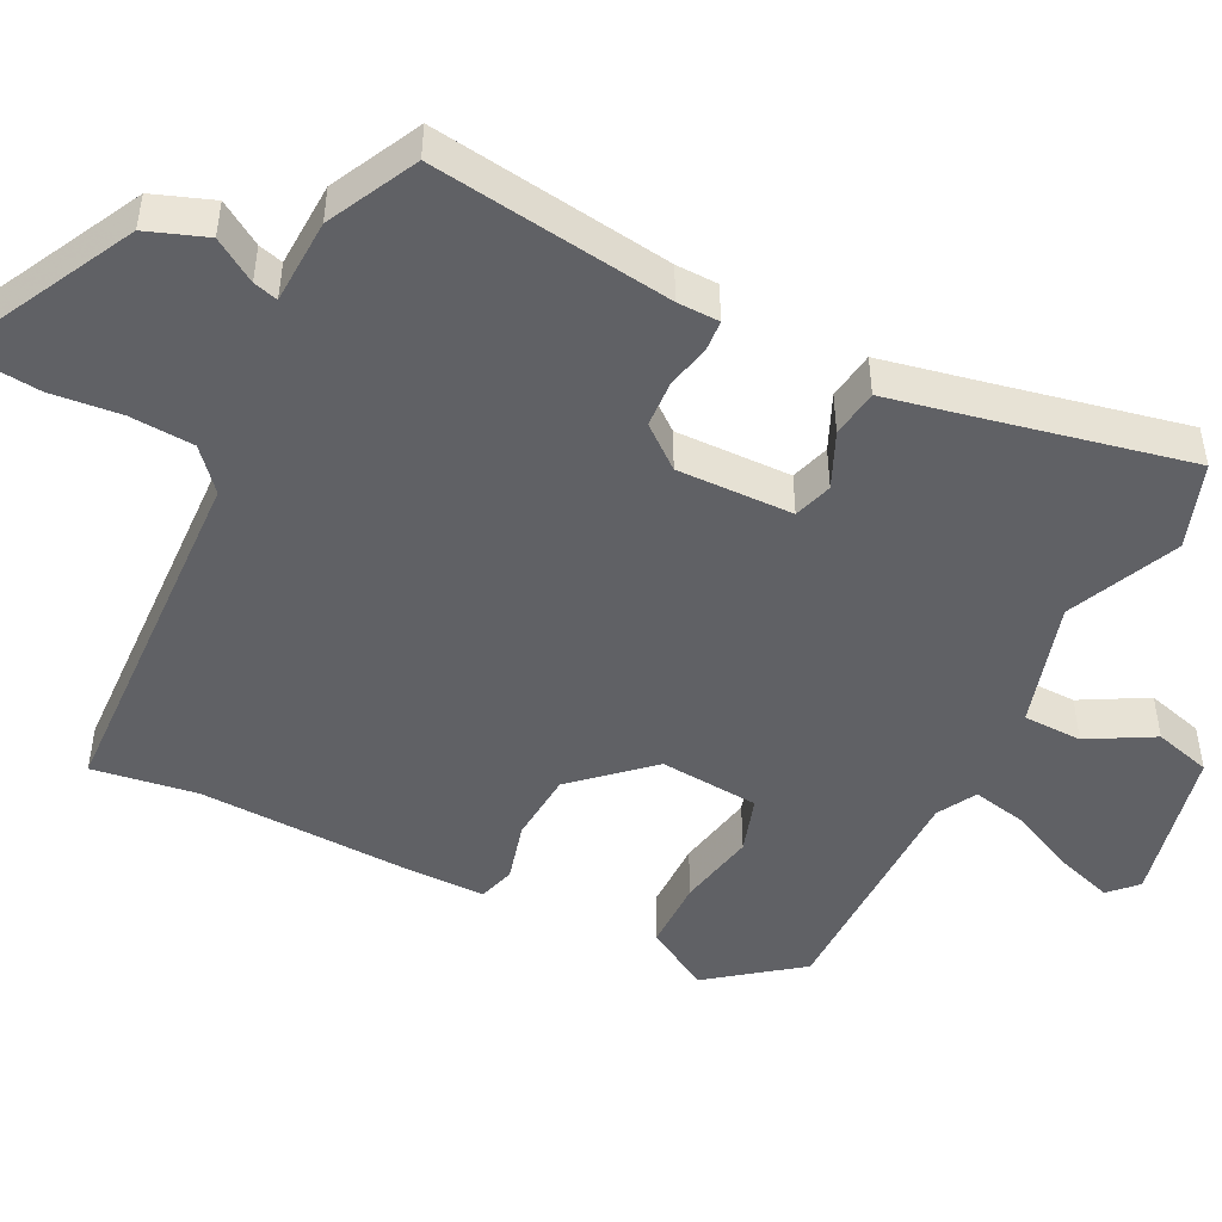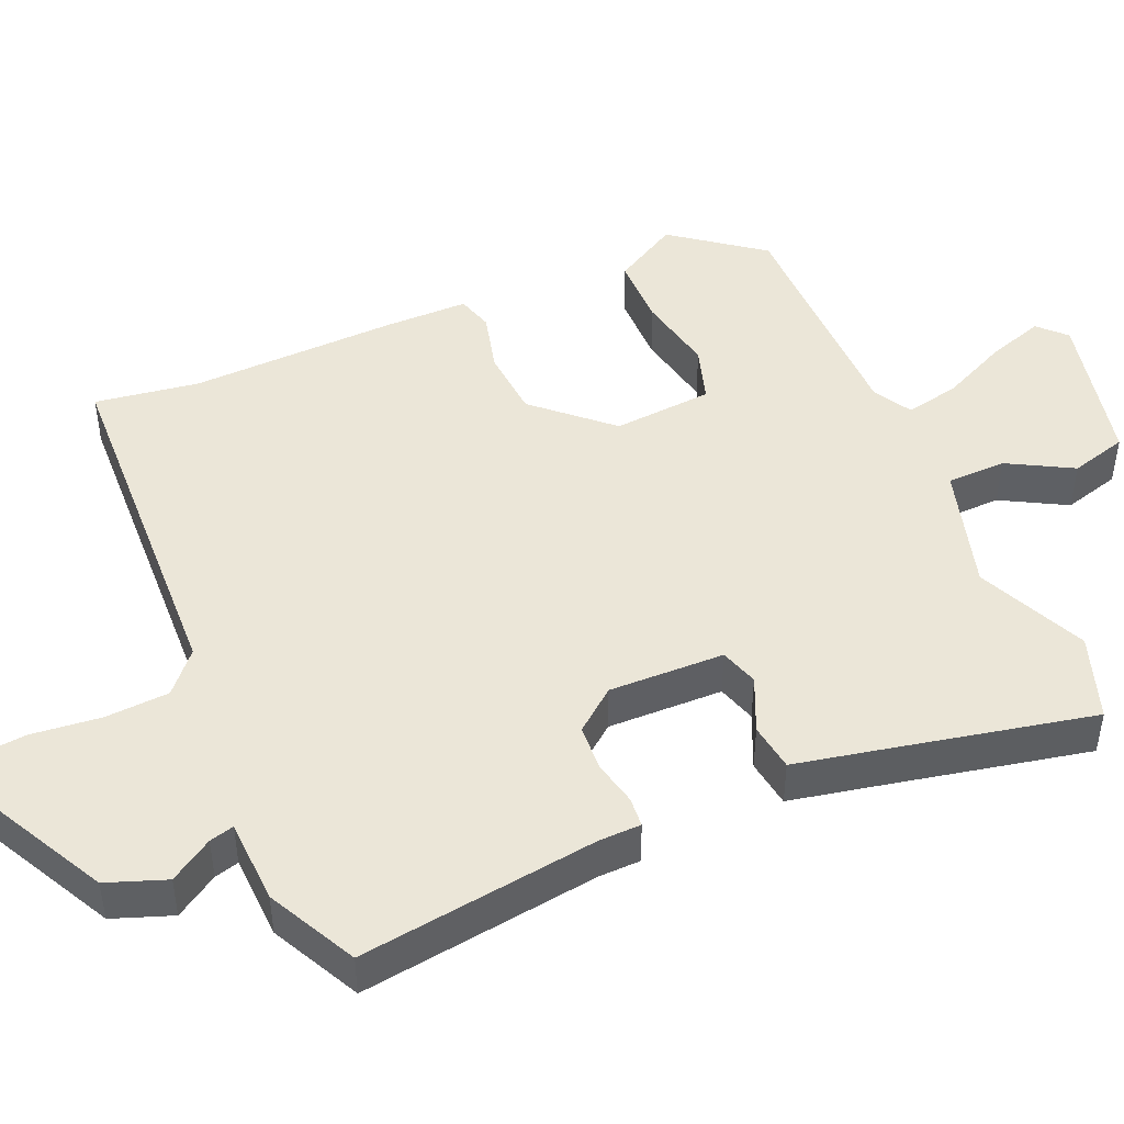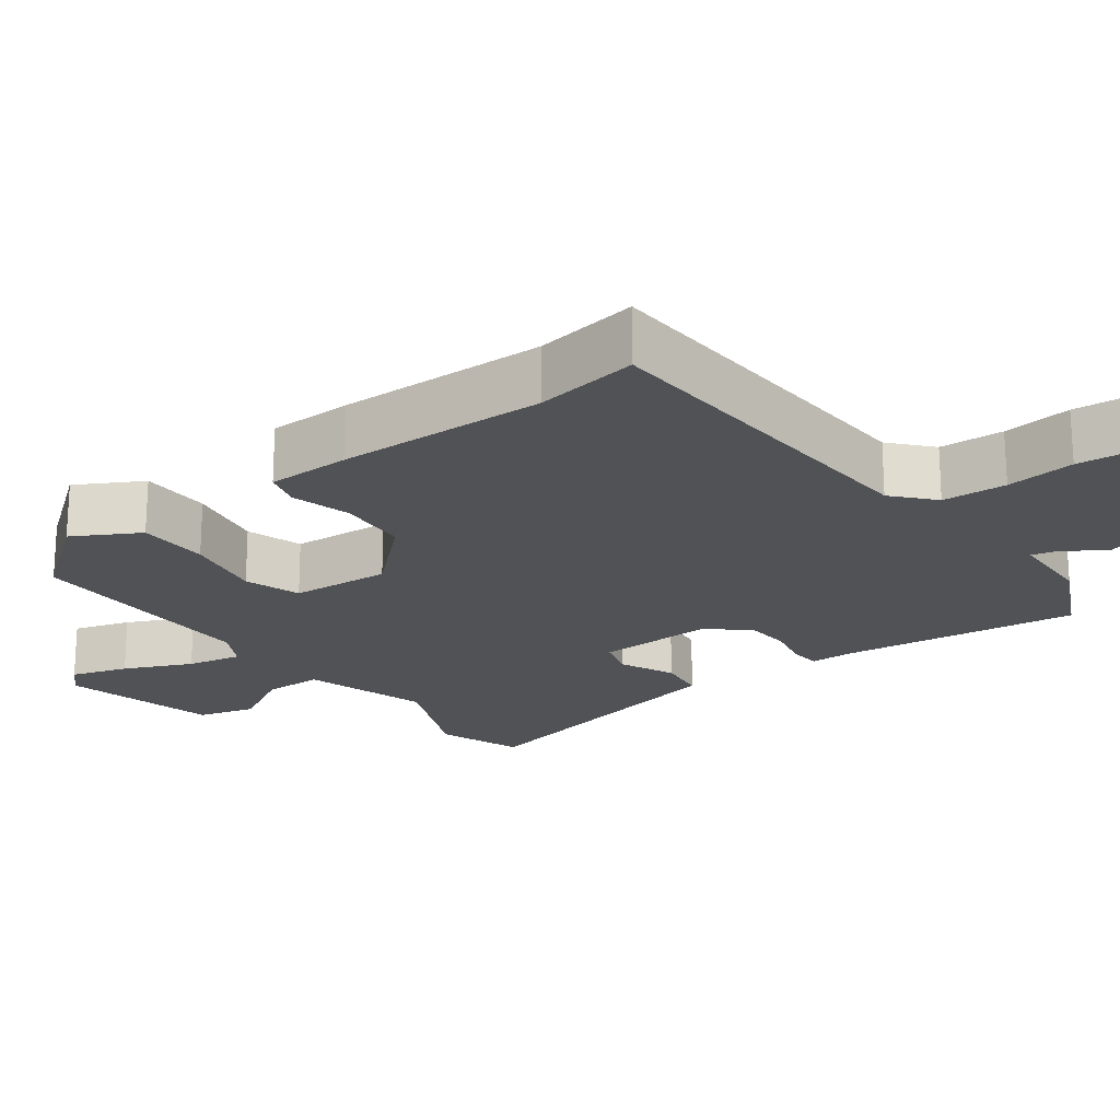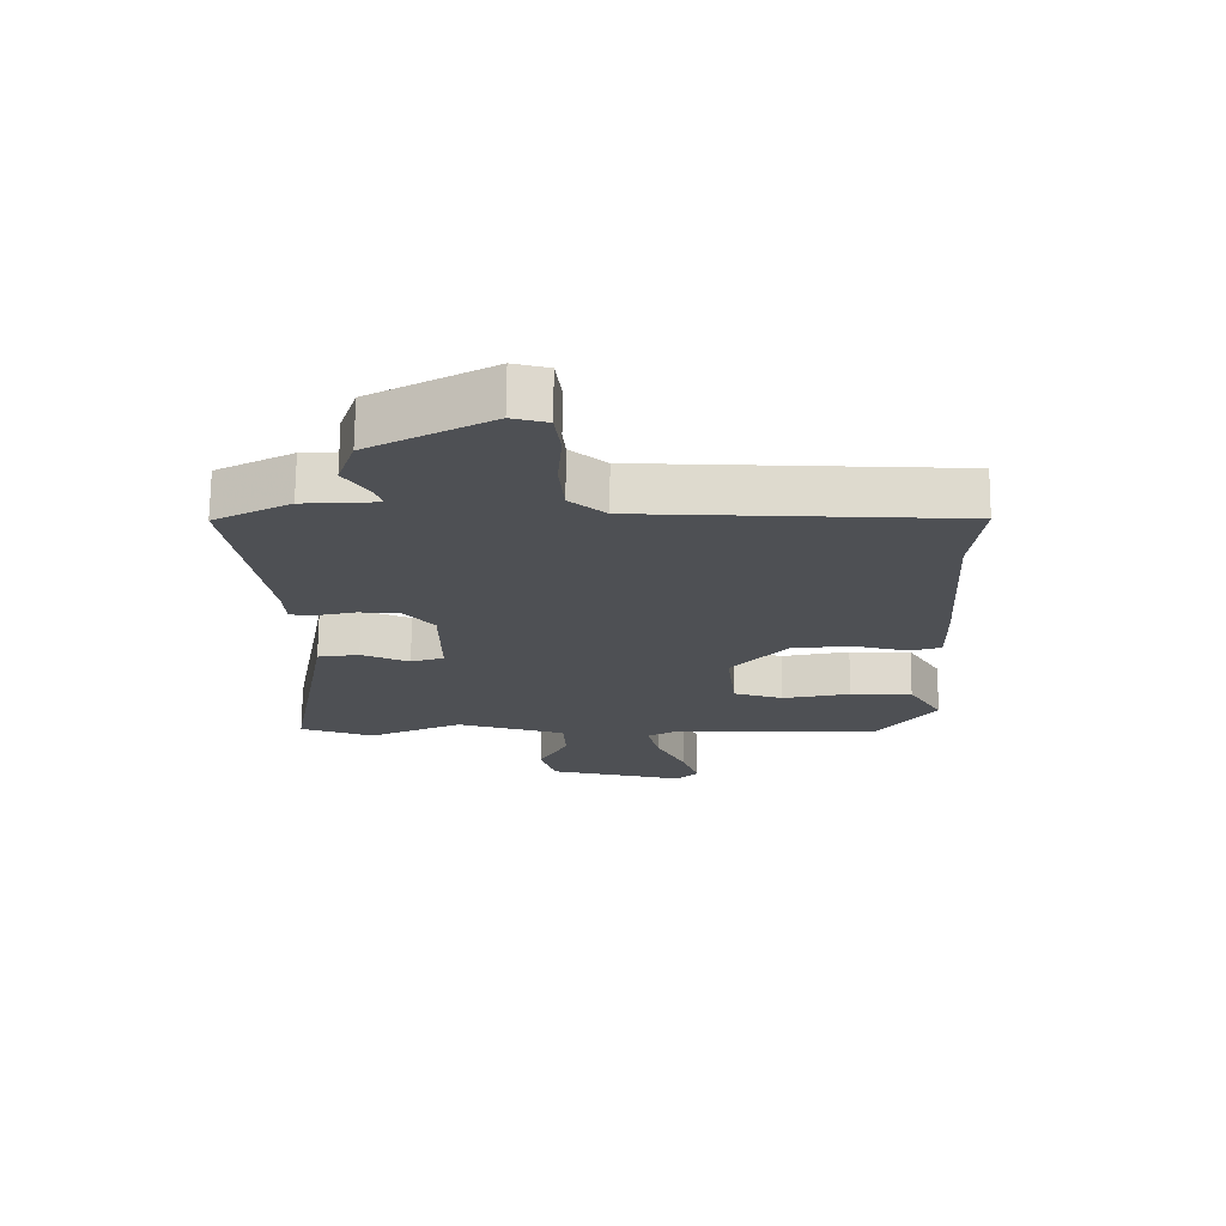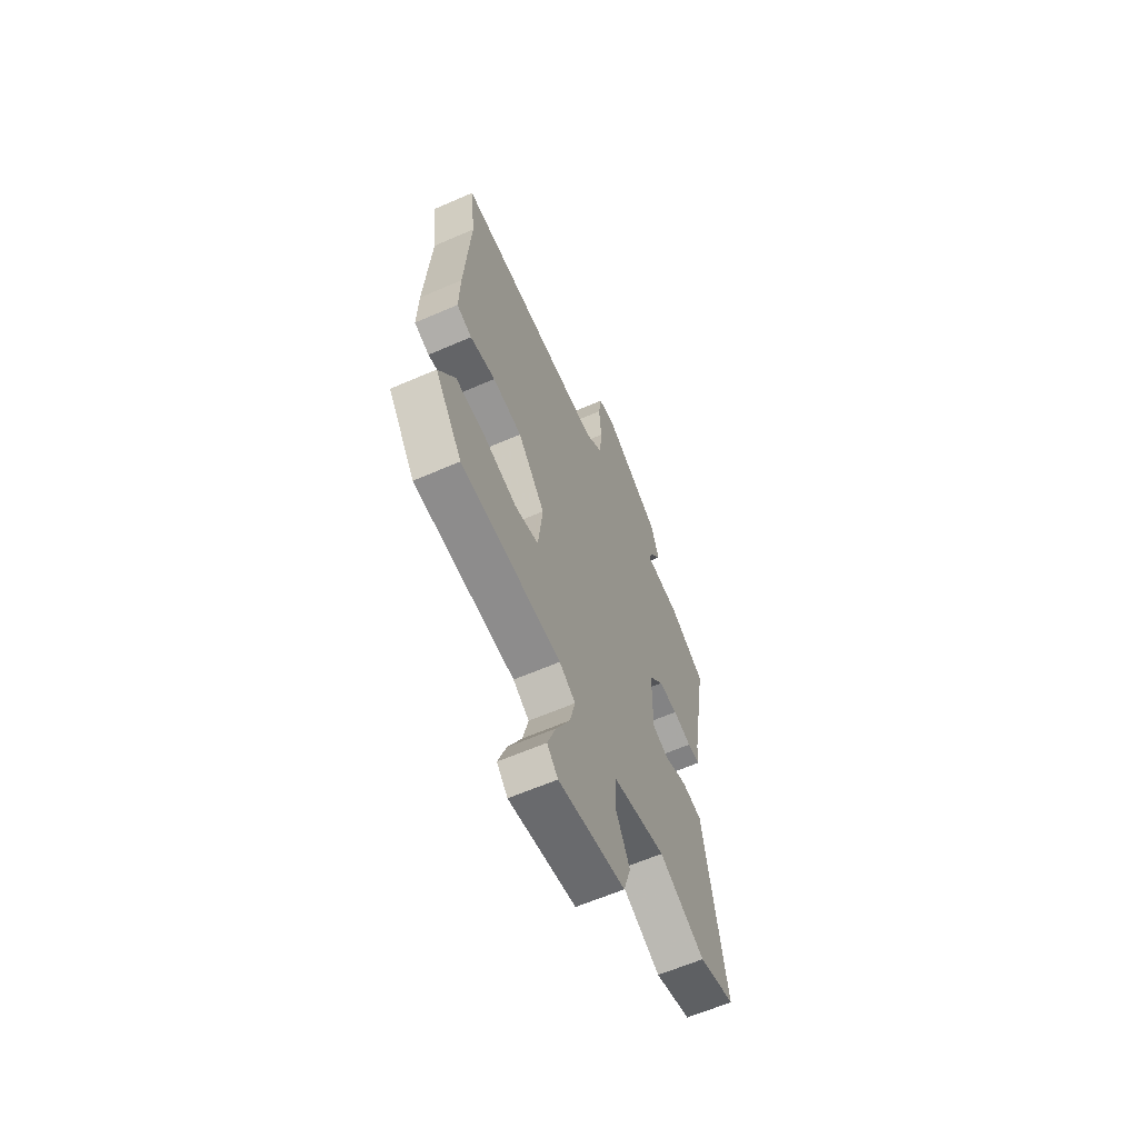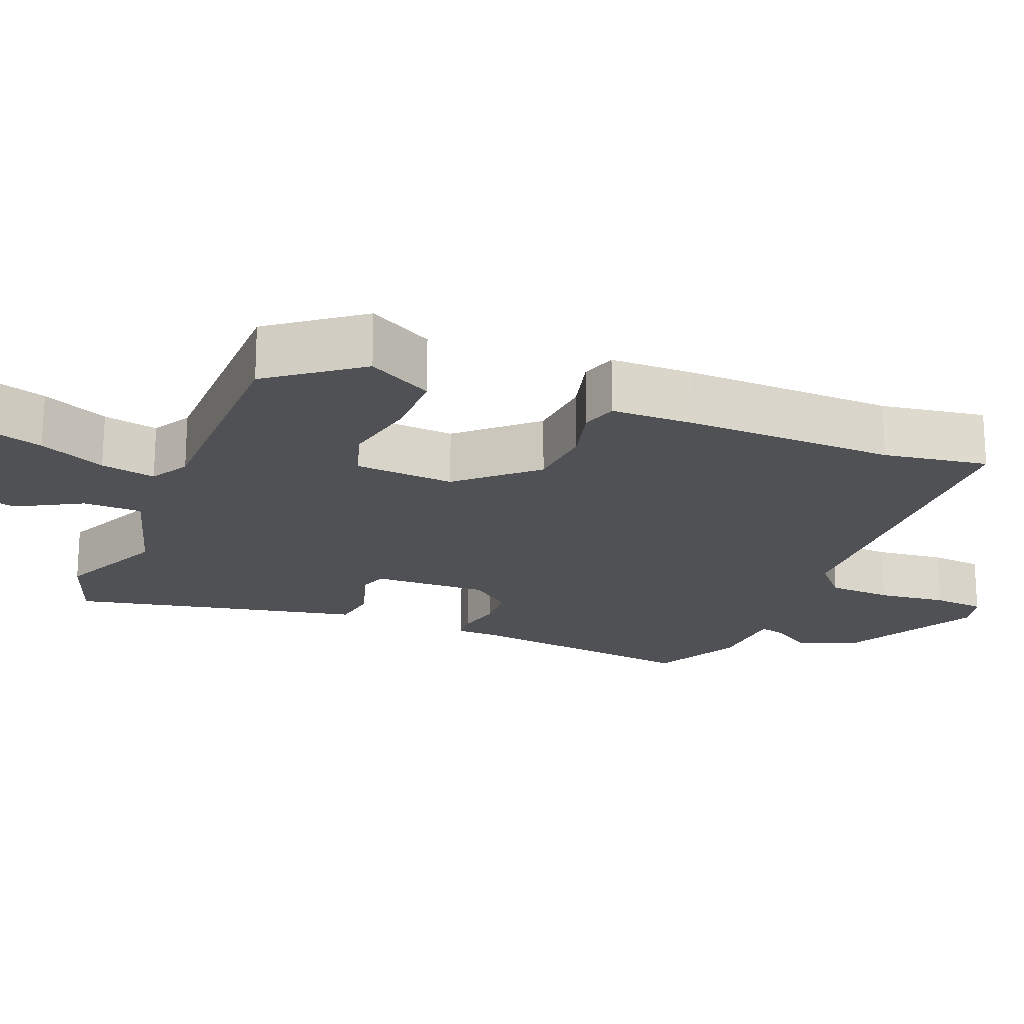
<metadata>
{"format":"obj","ext":"obj","renderer":"f3d","projection":"perspective","resolution":1024,"background":"white","views":[{"elev":-47.9,"azim":65.1,"up":"+Y"},{"elev":46.3,"azim":68.3,"up":"+Y"},{"elev":-20.8,"azim":-51.1,"up":"+Y"},{"elev":71.3,"azim":-179.5,"up":"+Z"},{"elev":-62.8,"azim":-66.3,"up":"+Z"},{"elev":-19.7,"azim":-110.1,"up":"+Y"}]}
</metadata>
<code>
v 0.511 0.07 0.478
v 0.457 0.07 0.155
v 0.454 0.07 0.098
v 0.413 0.07 0.096
v 0.353 0.07 0.111
v 0.29 0.07 0.109
v 0.243 0.07 0.054
v 0.242 0.07 -0.103
v 0.294 0.07 -0.121
v 0.369 0.07 -0.09
v 0.434 0.07 -0.101
v 0.459 0.07 -0.243
v 0.505 0.07 -0.498
v 0.389 0.07 -0.535
v 0.241 0.07 -0.464
v 0.069 0.07 -0.509
v 0.065 0.07 -0.589
v 0.111 0.07 -0.678
v 0.087 0.07 -0.755
v -0.128 0.07 -0.797
v -0.163 0.07 -0.761
v -0.136 0.07 -0.685
v -0.091 0.07 -0.596
v -0.073 0.07 -0.522
v -0.125 0.07 -0.491
v -0.451 0.07 -0.481
v -0.539 0.07 -0.358
v -0.486 0.07 -0.271
v -0.389 0.07 -0.273
v -0.283 0.07 -0.297
v -0.206 0.07 -0.275
v -0.191 0.07 -0.14
v -0.279 0.07 -0.038
v -0.374 0.07 -0.028
v -0.456 0.07 -0.047
v -0.505 0.07 -0.031
v -0.502 0.07 0.082
v -0.484 0.07 0.366
v -0.501 0.07 0.508
v -0.01 0.07 0.515
v 0.046 0.07 0.561
v 0.054 0.07 0.648
v 0.047 0.07 0.742
v 0.056 0.07 0.812
v 0.111 0.07 0.825
v 0.299 0.07 0.721
v 0.326 0.07 0.64
v 0.287 0.07 0.583
v 0.277 0.07 0.55
v 0.392 0.07 0.542
v 0.511 0 0.478
v 0.457 0 0.155
v 0.454 0 0.098
v 0.413 0 0.096
v 0.353 0 0.111
v 0.29 0 0.109
v 0.243 0 0.054
v 0.242 0 -0.103
v 0.294 0 -0.121
v 0.369 0 -0.09
v 0.434 0 -0.101
v 0.459 0 -0.243
v 0.505 0 -0.498
v 0.389 0 -0.535
v 0.241 0 -0.464
v 0.069 0 -0.509
v 0.065 0 -0.589
v 0.111 0 -0.678
v 0.087 0 -0.755
v -0.128 0 -0.797
v -0.163 0 -0.761
v -0.136 0 -0.685
v -0.091 0 -0.596
v -0.073 0 -0.522
v -0.125 0 -0.491
v -0.451 0 -0.481
v -0.539 0 -0.358
v -0.486 0 -0.271
v -0.389 0 -0.273
v -0.283 0 -0.297
v -0.206 0 -0.275
v -0.191 0 -0.14
v -0.279 0 -0.038
v -0.374 0 -0.028
v -0.456 0 -0.047
v -0.505 0 -0.031
v -0.502 0 0.082
v -0.484 0 0.366
v -0.501 0 0.508
v -0.01 0 0.515
v 0.046 0 0.561
v 0.054 0 0.648
v 0.047 0 0.742
v 0.056 0 0.812
v 0.111 0 0.825
v 0.299 0 0.721
v 0.326 0 0.64
v 0.287 0 0.583
v 0.277 0 0.55
v 0.392 0 0.542
f 49 50 1 2
f 45 46 47 48
f 45 48 49
f 42 43 44 45
f 41 42 45 49
f 40 41 49 2
f 38 39 40 2
f 34 35 36 37
f 33 34 37 38
f 32 33 38
f 27 28 29 30
f 25 26 27 30
f 24 25 30 31
f 20 21 22 23
f 20 23 24
f 17 18 19 20
f 16 17 20 24
f 15 16 24 31
f 12 13 14 15
f 9 10 11 12
f 8 9 12 15
f 2 3 4 5
f 2 5 6
f 38 2 6
f 32 38 6 7
f 8 15 31 32
f 7 8 32
f 52 51 100 99
f 98 97 96 95
f 99 98 95
f 95 94 93 92
f 99 95 92 91
f 52 99 91 90
f 52 90 89 88
f 87 86 85 84
f 88 87 84 83
f 88 83 82
f 80 79 78 77
f 80 77 76 75
f 81 80 75 74
f 73 72 71 70
f 74 73 70
f 70 69 68 67
f 74 70 67 66
f 81 74 66 65
f 65 64 63 62
f 62 61 60 59
f 65 62 59 58
f 55 54 53 52
f 56 55 52
f 56 52 88
f 57 56 88 82
f 82 81 65 58
f 82 58 57
f 1 51 52 2
f 2 52 53 3
f 3 53 54 4
f 4 54 55 5
f 5 55 56 6
f 6 56 57 7
f 7 57 58 8
f 8 58 59 9
f 9 59 60 10
f 10 60 61 11
f 11 61 62 12
f 12 62 63 13
f 13 63 64 14
f 14 64 65 15
f 15 65 66 16
f 16 66 67 17
f 17 67 68 18
f 18 68 69 19
f 19 69 70 20
f 20 70 71 21
f 21 71 72 22
f 22 72 73 23
f 23 73 74 24
f 24 74 75 25
f 25 75 76 26
f 26 76 77 27
f 27 77 78 28
f 28 78 79 29
f 29 79 80 30
f 30 80 81 31
f 31 81 82 32
f 32 82 83 33
f 33 83 84 34
f 34 84 85 35
f 35 85 86 36
f 36 86 87 37
f 37 87 88 38
f 38 88 89 39
f 39 89 90 40
f 40 90 91 41
f 41 91 92 42
f 42 92 93 43
f 43 93 94 44
f 44 94 95 45
f 45 95 96 46
f 46 96 97 47
f 47 97 98 48
f 48 98 99 49
f 49 99 100 50
f 50 100 51 1

</code>
